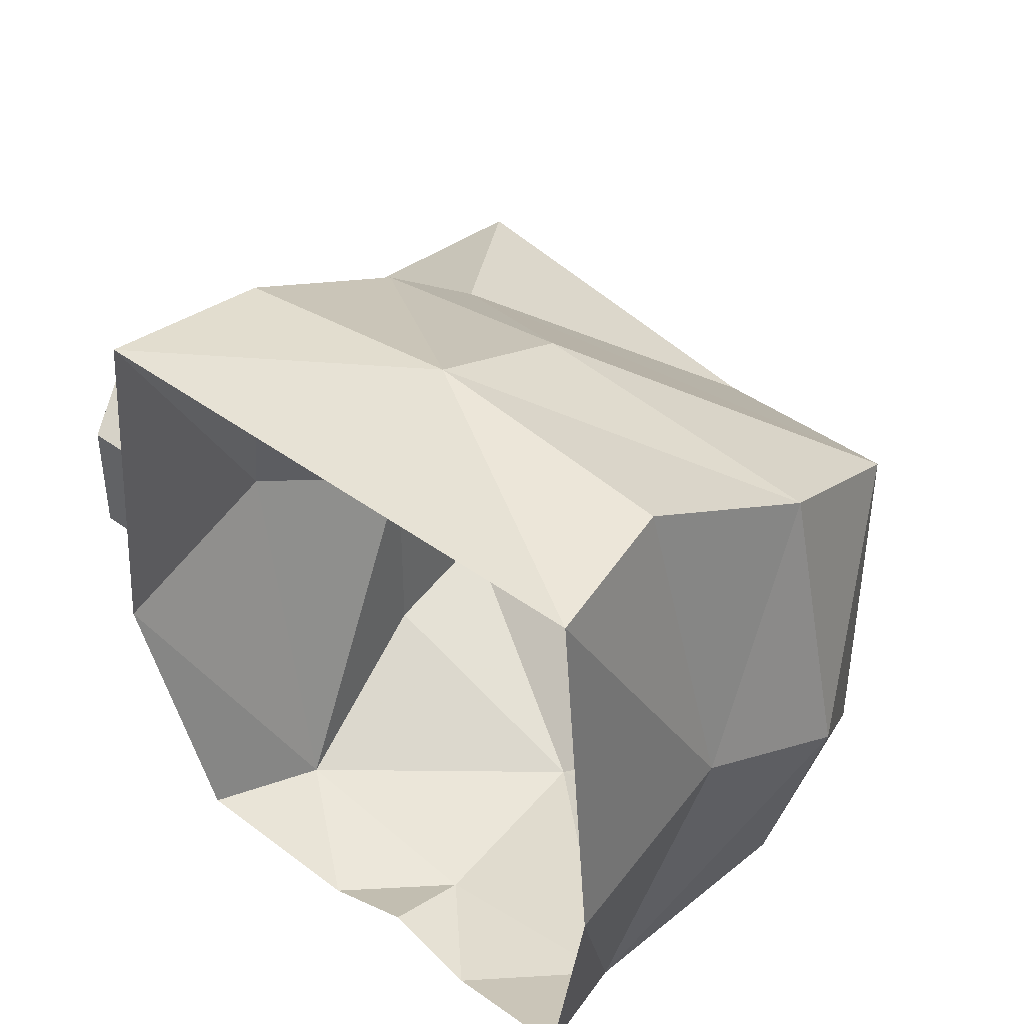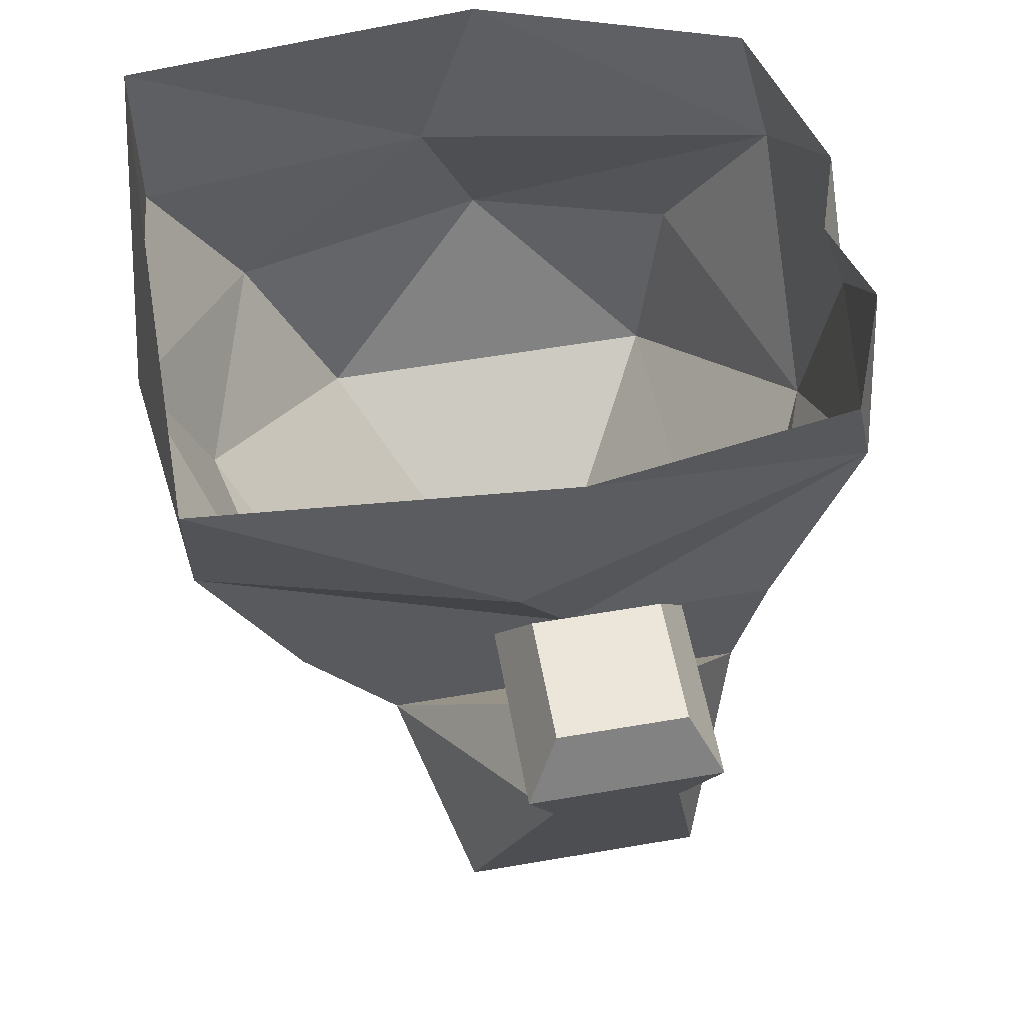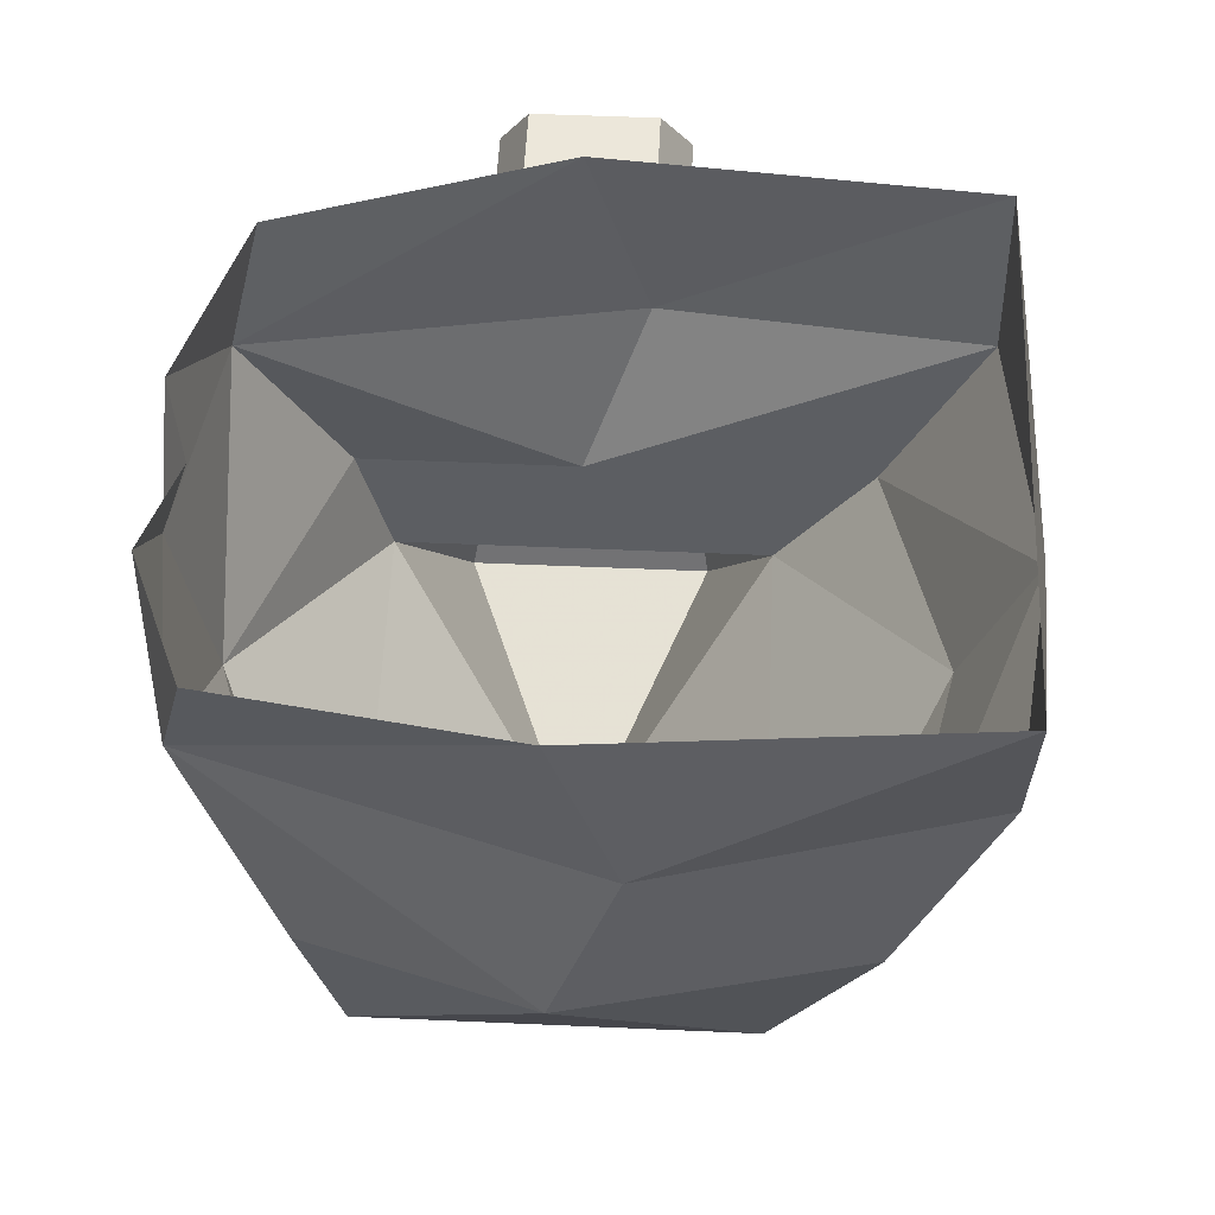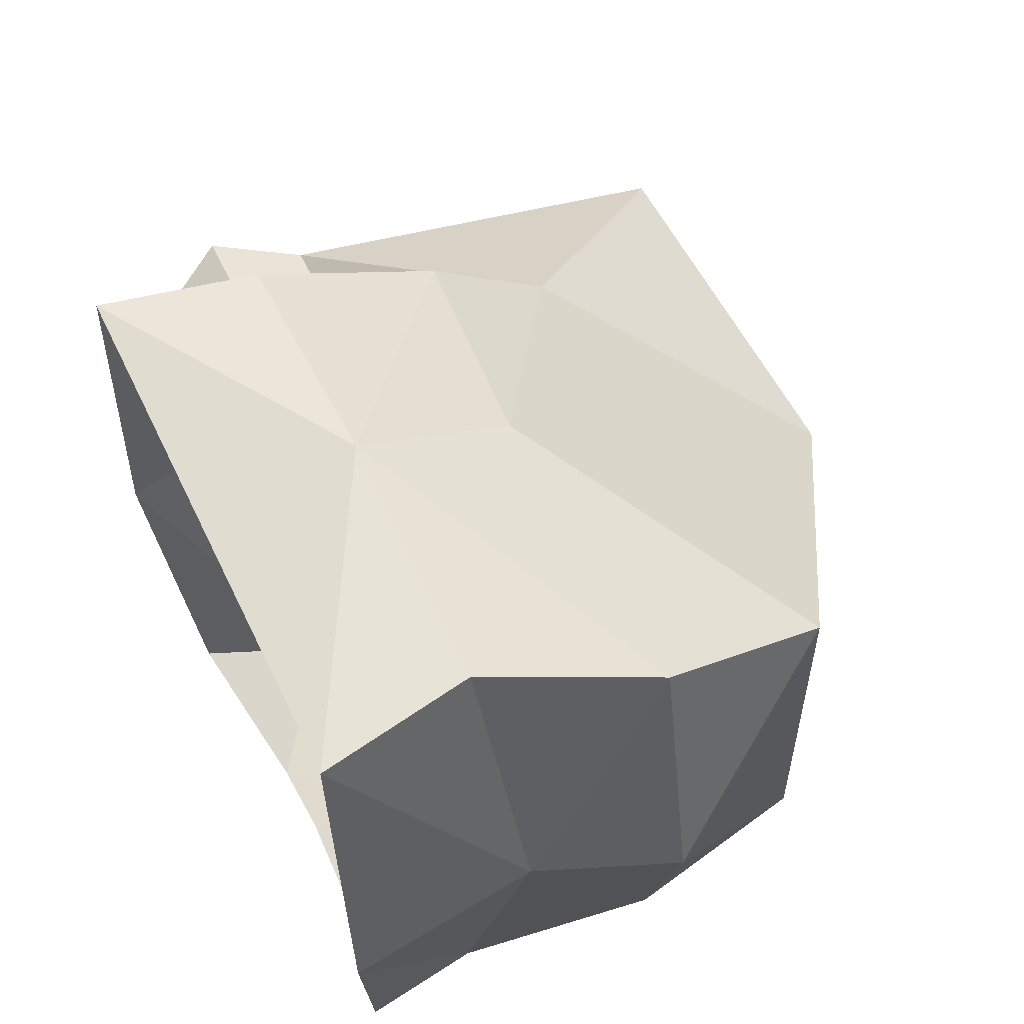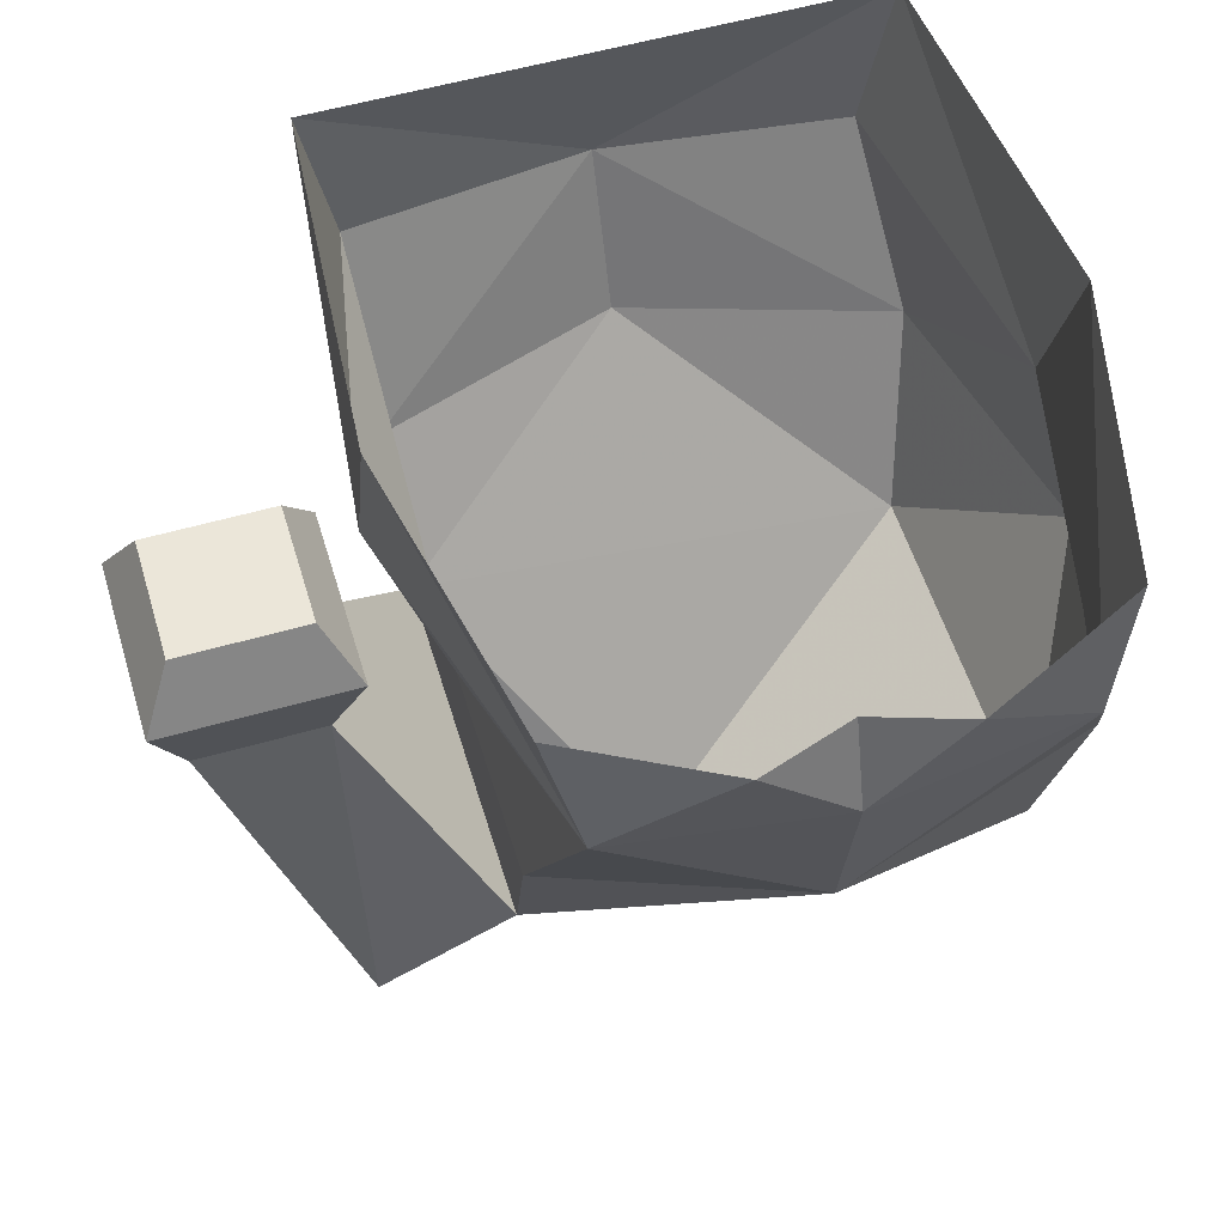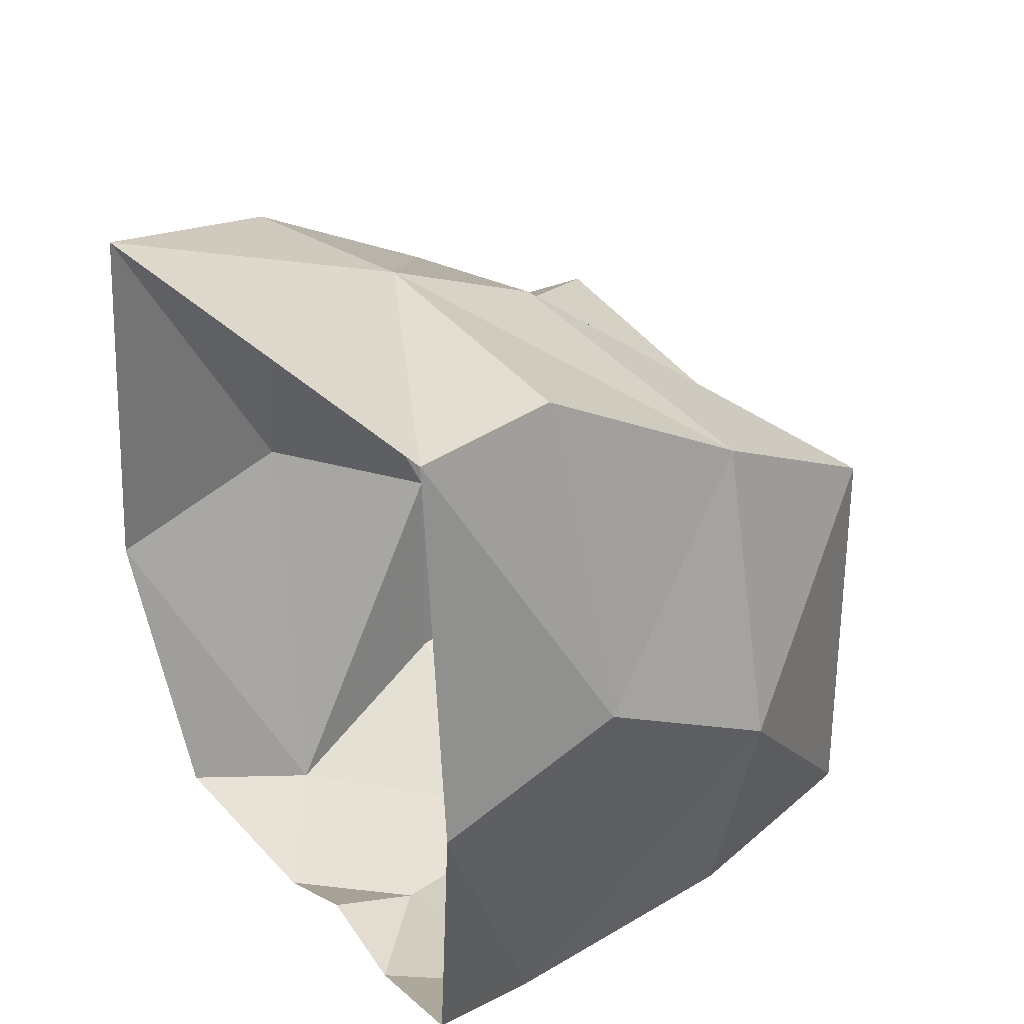
<metadata>
{"format":"obj","ext":"obj","renderer":"f3d","projection":"perspective","resolution":1024,"background":"white","views":[{"elev":42.6,"azim":-138.7,"up":"+Z"},{"elev":56.5,"azim":79.8,"up":"+Y"},{"elev":52.5,"azim":-87.3,"up":"+Y"},{"elev":56.9,"azim":-115.3,"up":"+Z"},{"elev":55.5,"azim":163.1,"up":"+Y"},{"elev":30.3,"azim":-125.3,"up":"+Z"}]}
</metadata>
<code>
v 0.01562 -1.625 -0.0625
v 0.09375 -1.609 -0.09375
v 0.09375 -1.609 -0.03125
v 0.0625 -1.562 -0.01562
v -0.0625 -1.578 -0.01562
v -0.0625 -1.578 -0.1094
v 0.0625 -1.562 -0.1094
v 0.09375 -1.516 -0.07812
v 0.125 -1.516 -0.07812
v 0.125 -1.516 -0.04688
v 0.09375 -1.516 -0.04688
v 0.0625 -1.531 -0.0625
v 0.0625 -1.531 0.007812
v 0 -1.523 0.02344
v -0.07031 -1.531 0.007812
v -0.08594 -1.531 -0.0625
v -0.07031 -1.531 -0.1172
v 0 -1.531 -0.1406
v 0.0625 -1.531 -0.1172
v 0.05469 -1.484 -0.1406
v 0.07812 -1.492 -0.04688
v 0.0625 -1.484 0.03125
v 0 -1.484 0.03906
v -0.0625 -1.484 0.03125
v -0.07812 -1.492 -0.04688
v -0.05469 -1.484 -0.1406
v 0 -1.484 -0.1484
v 0.08594 -1.492 -0.03906
v 0.08594 -1.492 -0.08594
v 0.1328 -1.492 -0.08594
v 0.1328 -1.492 -0.03906
v 0.125 -1.477 -0.04688
v 0.09375 -1.477 -0.04688
v 0.09375 -1.477 -0.07812
v 0.125 -1.477 -0.07812
v 0.02344 -1.461 -0.1484
v 0.0625 -1.453 -0.1328
v 0 -1.461 -0.1406
v -0.02344 -1.461 -0.1484
v -0.0625 -1.453 -0.1328
v -0.07812 -1.445 -0.0625
v -0.07031 -1.445 0.03125
v 0.07031 -1.445 0.03125
v 0.07812 -1.445 -0.0625
f 1 2 3
f 1 3 4
f 1 4 5
f 1 5 6
f 1 6 7
f 1 7 2
f 2 7 8
f 2 8 9
f 2 9 3
f 3 9 10
f 3 10 4
f 4 10 11
f 4 11 7
f 4 7 12
f 4 12 13
f 4 13 14
f 4 14 5
f 5 14 15
f 5 15 16
f 5 16 6
f 6 16 17
f 6 17 18
f 6 18 7
f 7 18 19
f 7 19 12
f 12 19 20
f 12 20 21
f 12 21 22
f 12 22 13
f 13 22 23
f 13 23 14
f 14 23 15
f 15 23 24
f 15 24 25
f 15 25 16
f 16 25 26
f 16 26 17
f 17 26 18
f 18 26 27
f 18 27 20
f 18 20 19
f 7 11 8
f 8 11 28
f 8 28 29
f 8 29 9
f 9 29 30
f 9 30 10
f 10 30 31
f 10 31 11
f 11 31 28
f 28 31 32
f 28 32 33
f 28 33 29
f 29 33 34
f 29 34 30
f 30 34 35
f 30 35 31
f 31 35 32
f 32 35 34
f 32 34 33
f 36 37 20
f 36 20 27
f 36 27 38
f 38 27 39
f 39 27 26
f 39 26 40
f 40 26 41
f 41 26 25
f 41 25 42
f 42 25 24
f 42 24 23
f 42 23 43
f 43 23 22
f 43 22 21
f 43 21 44
f 44 21 20
f 44 20 37

</code>
